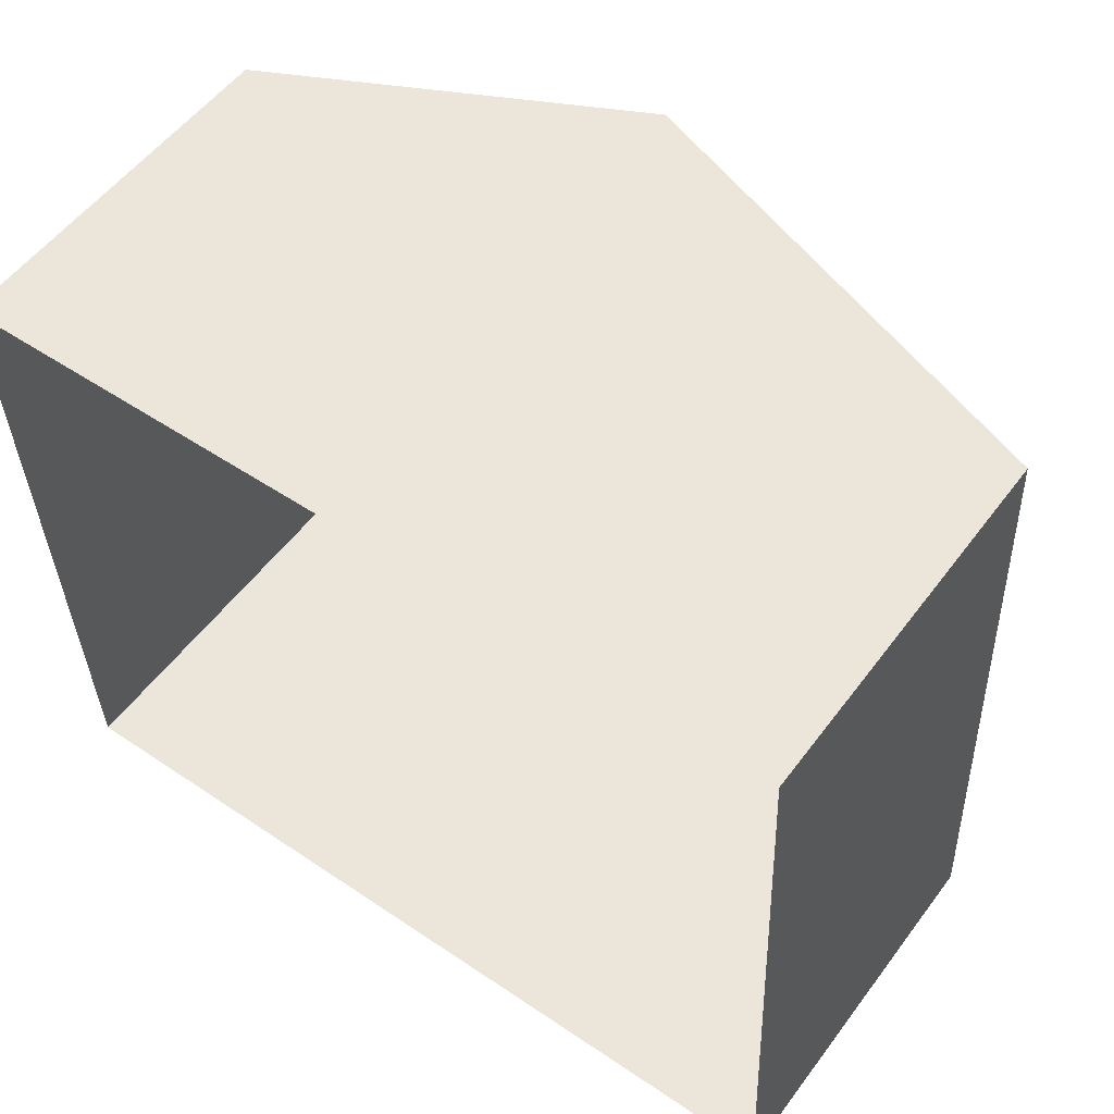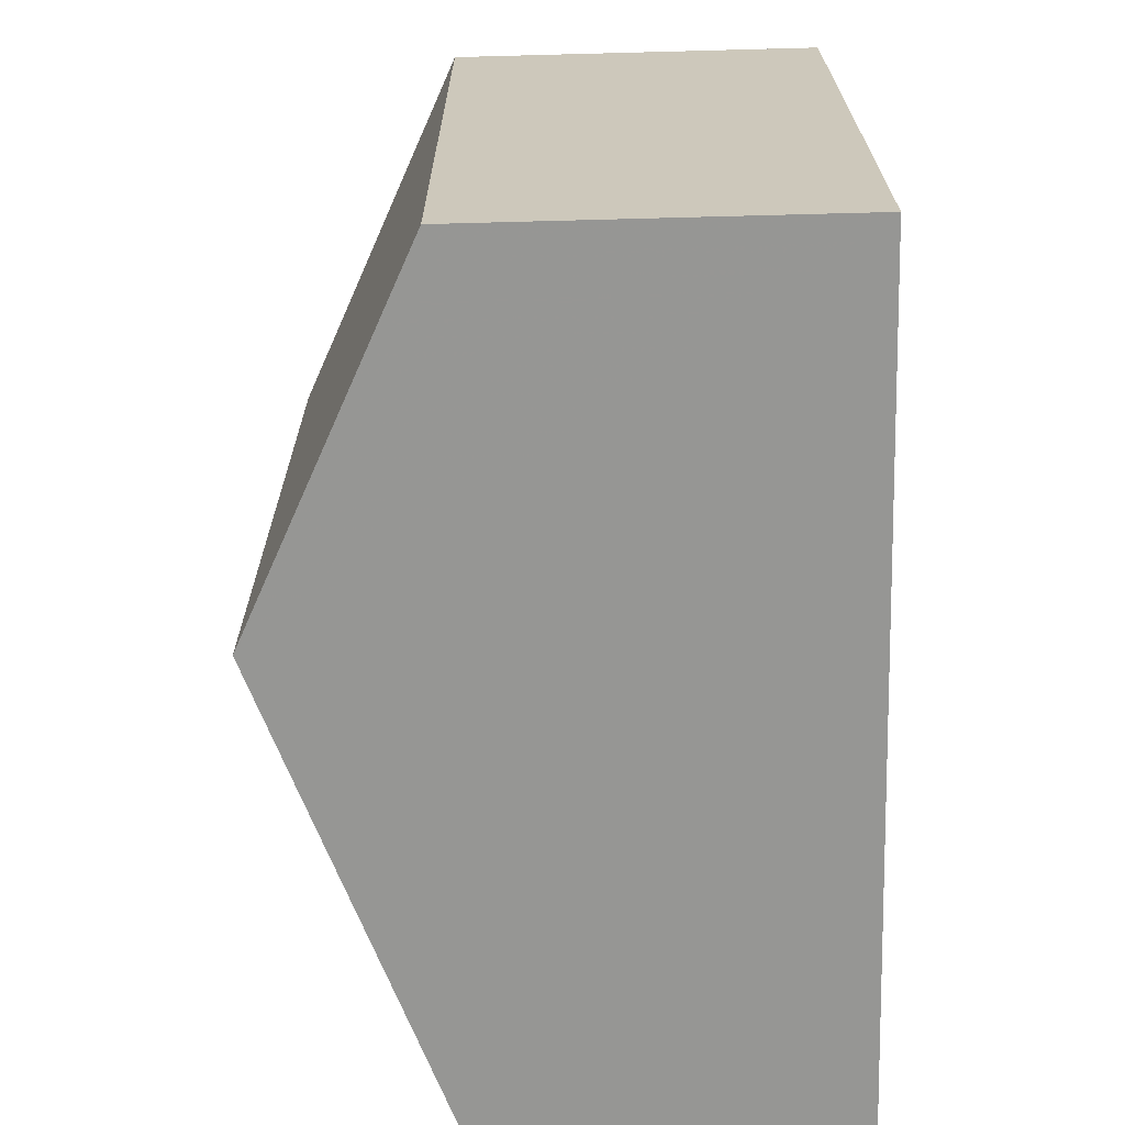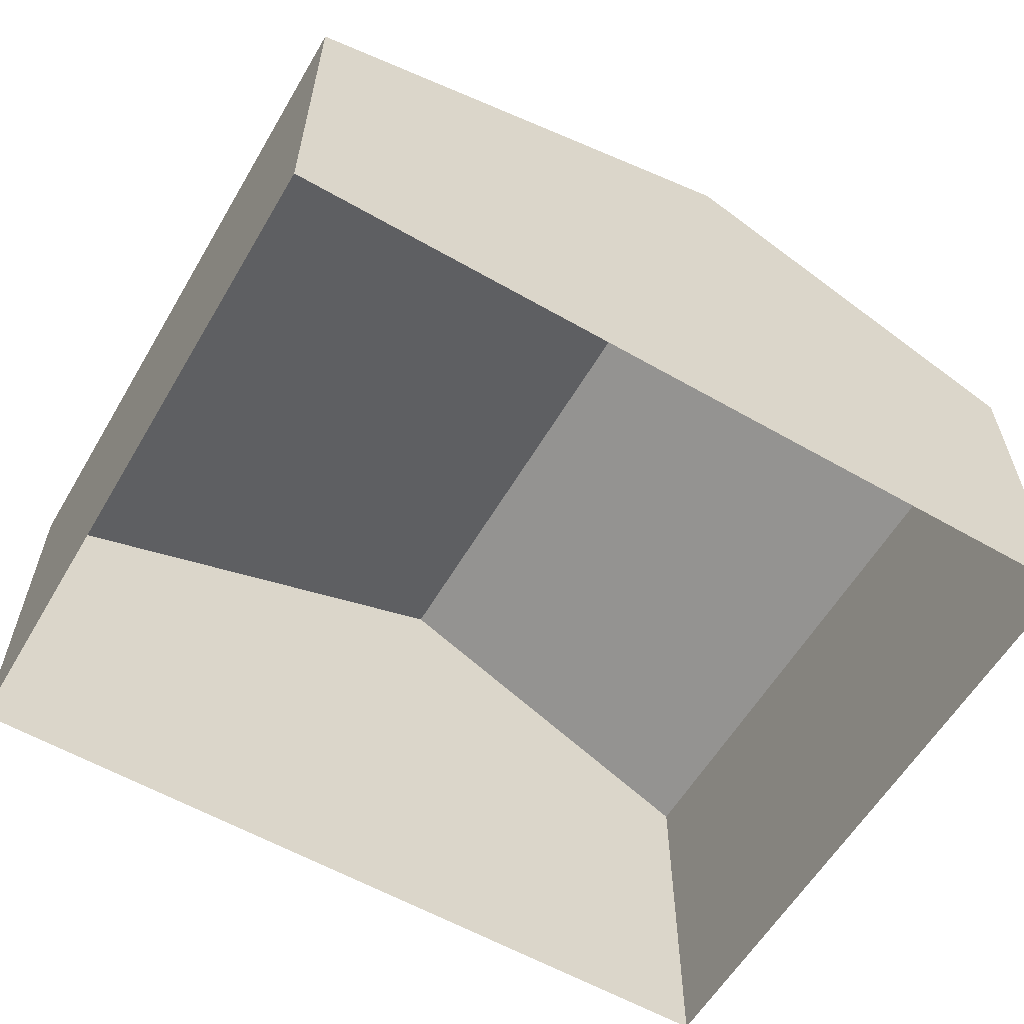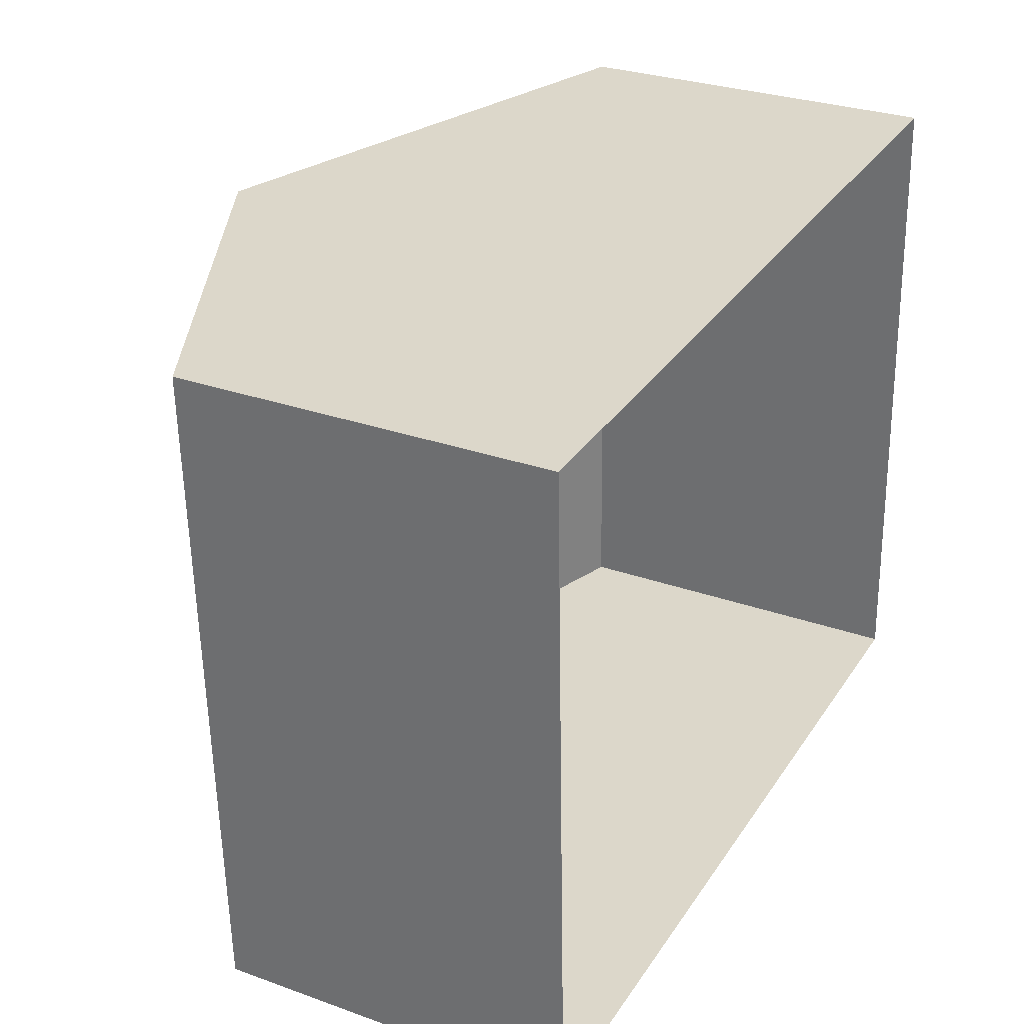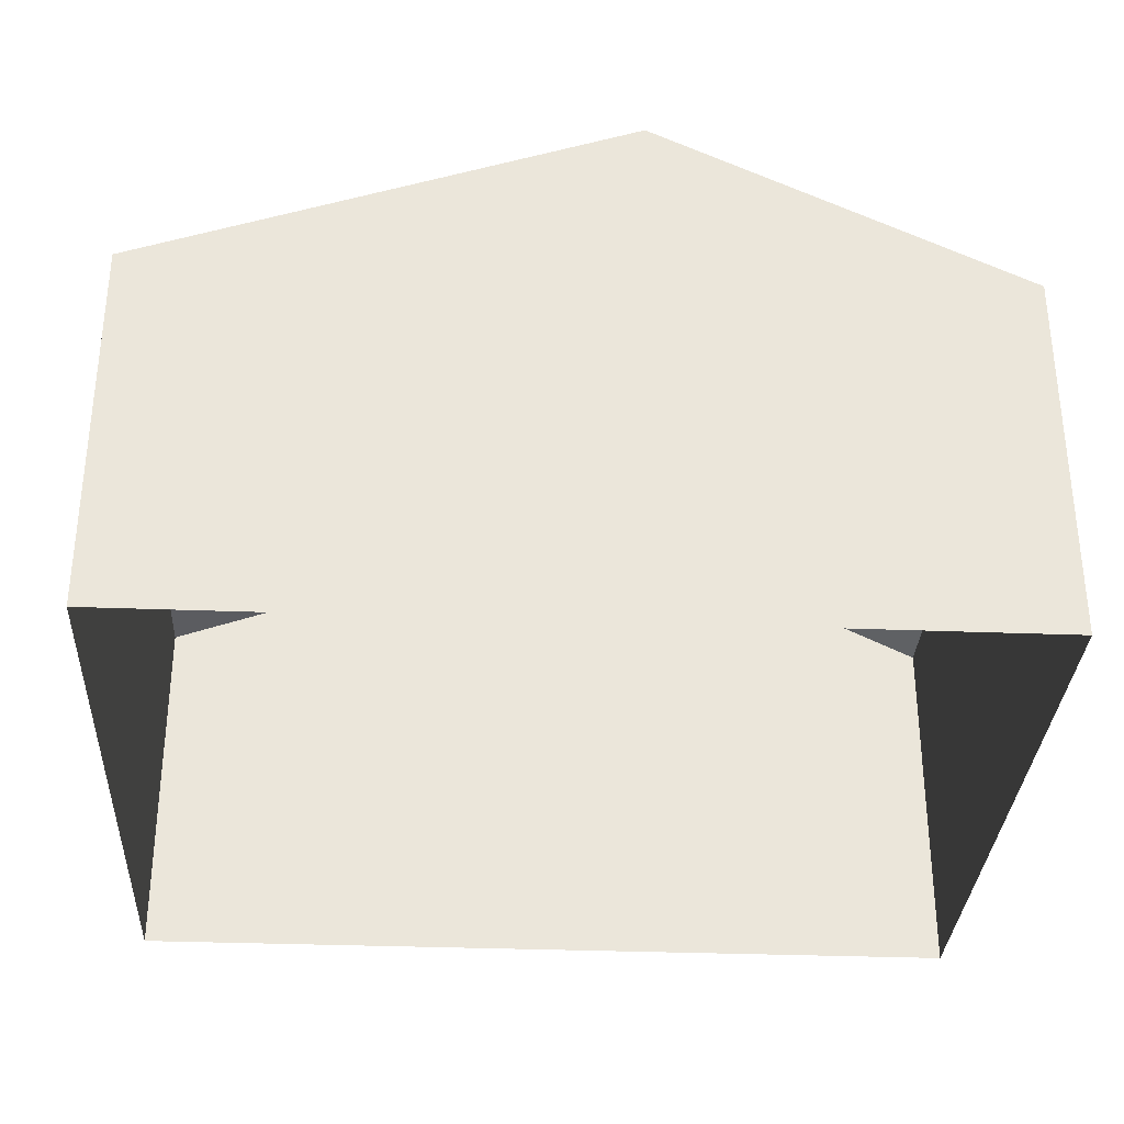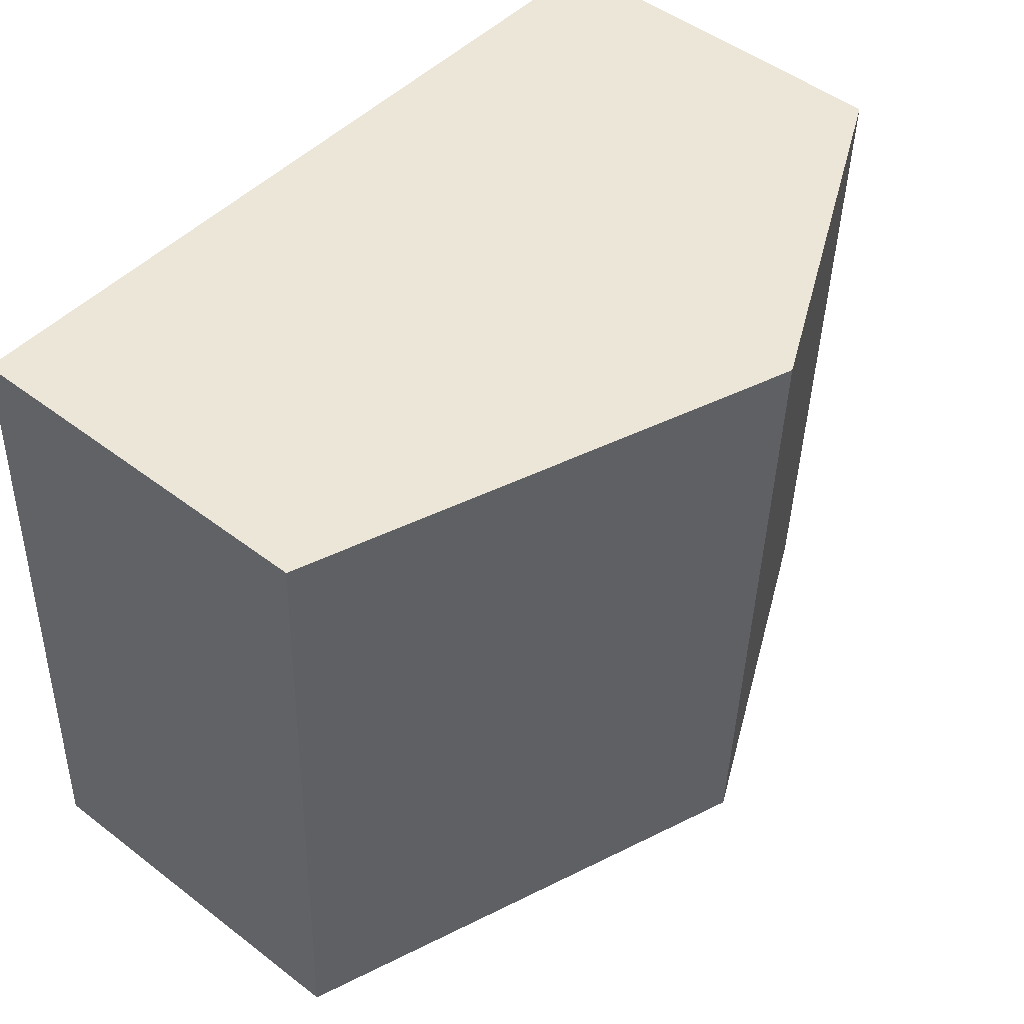
<metadata>
{"format":"obj","ext":"obj","renderer":"f3d","projection":"perspective","resolution":1024,"background":"white","views":[{"elev":54.8,"azim":-143.7,"up":"+Y"},{"elev":-70.0,"azim":91.5,"up":"+Y"},{"elev":-59.3,"azim":-32.7,"up":"+Z"},{"elev":29.1,"azim":117.9,"up":"+Y"},{"elev":-32.5,"azim":-5.3,"up":"+Z"},{"elev":49.1,"azim":-49.8,"up":"+Y"}]}
</metadata>
<code>
v -3.724e+05 -1.043e+05 28.92
v -3.724e+05 -1.043e+05 28.92
v -3.724e+05 -1.043e+05 28.92
v -3.724e+05 -1.043e+05 28.92
v -3.724e+05 -1.043e+05 35.7
v -3.724e+05 -1.043e+05 35.7
v -3.724e+05 -1.043e+05 38.86
v -3.724e+05 -1.043e+05 38.86
v -3.724e+05 -1.043e+05 35.7
v -3.724e+05 -1.043e+05 35.7
f 1 2 3
f 4 1 3
f 5 6 7
f 8 5 7
f 9 10 8
f 7 9 8
f 10 3 2
f 10 9 3
f 10 2 8
f 2 1 8
f 1 5 8
f 6 1 4
f 6 5 1
f 6 4 7
f 4 3 7
f 3 9 7

</code>
